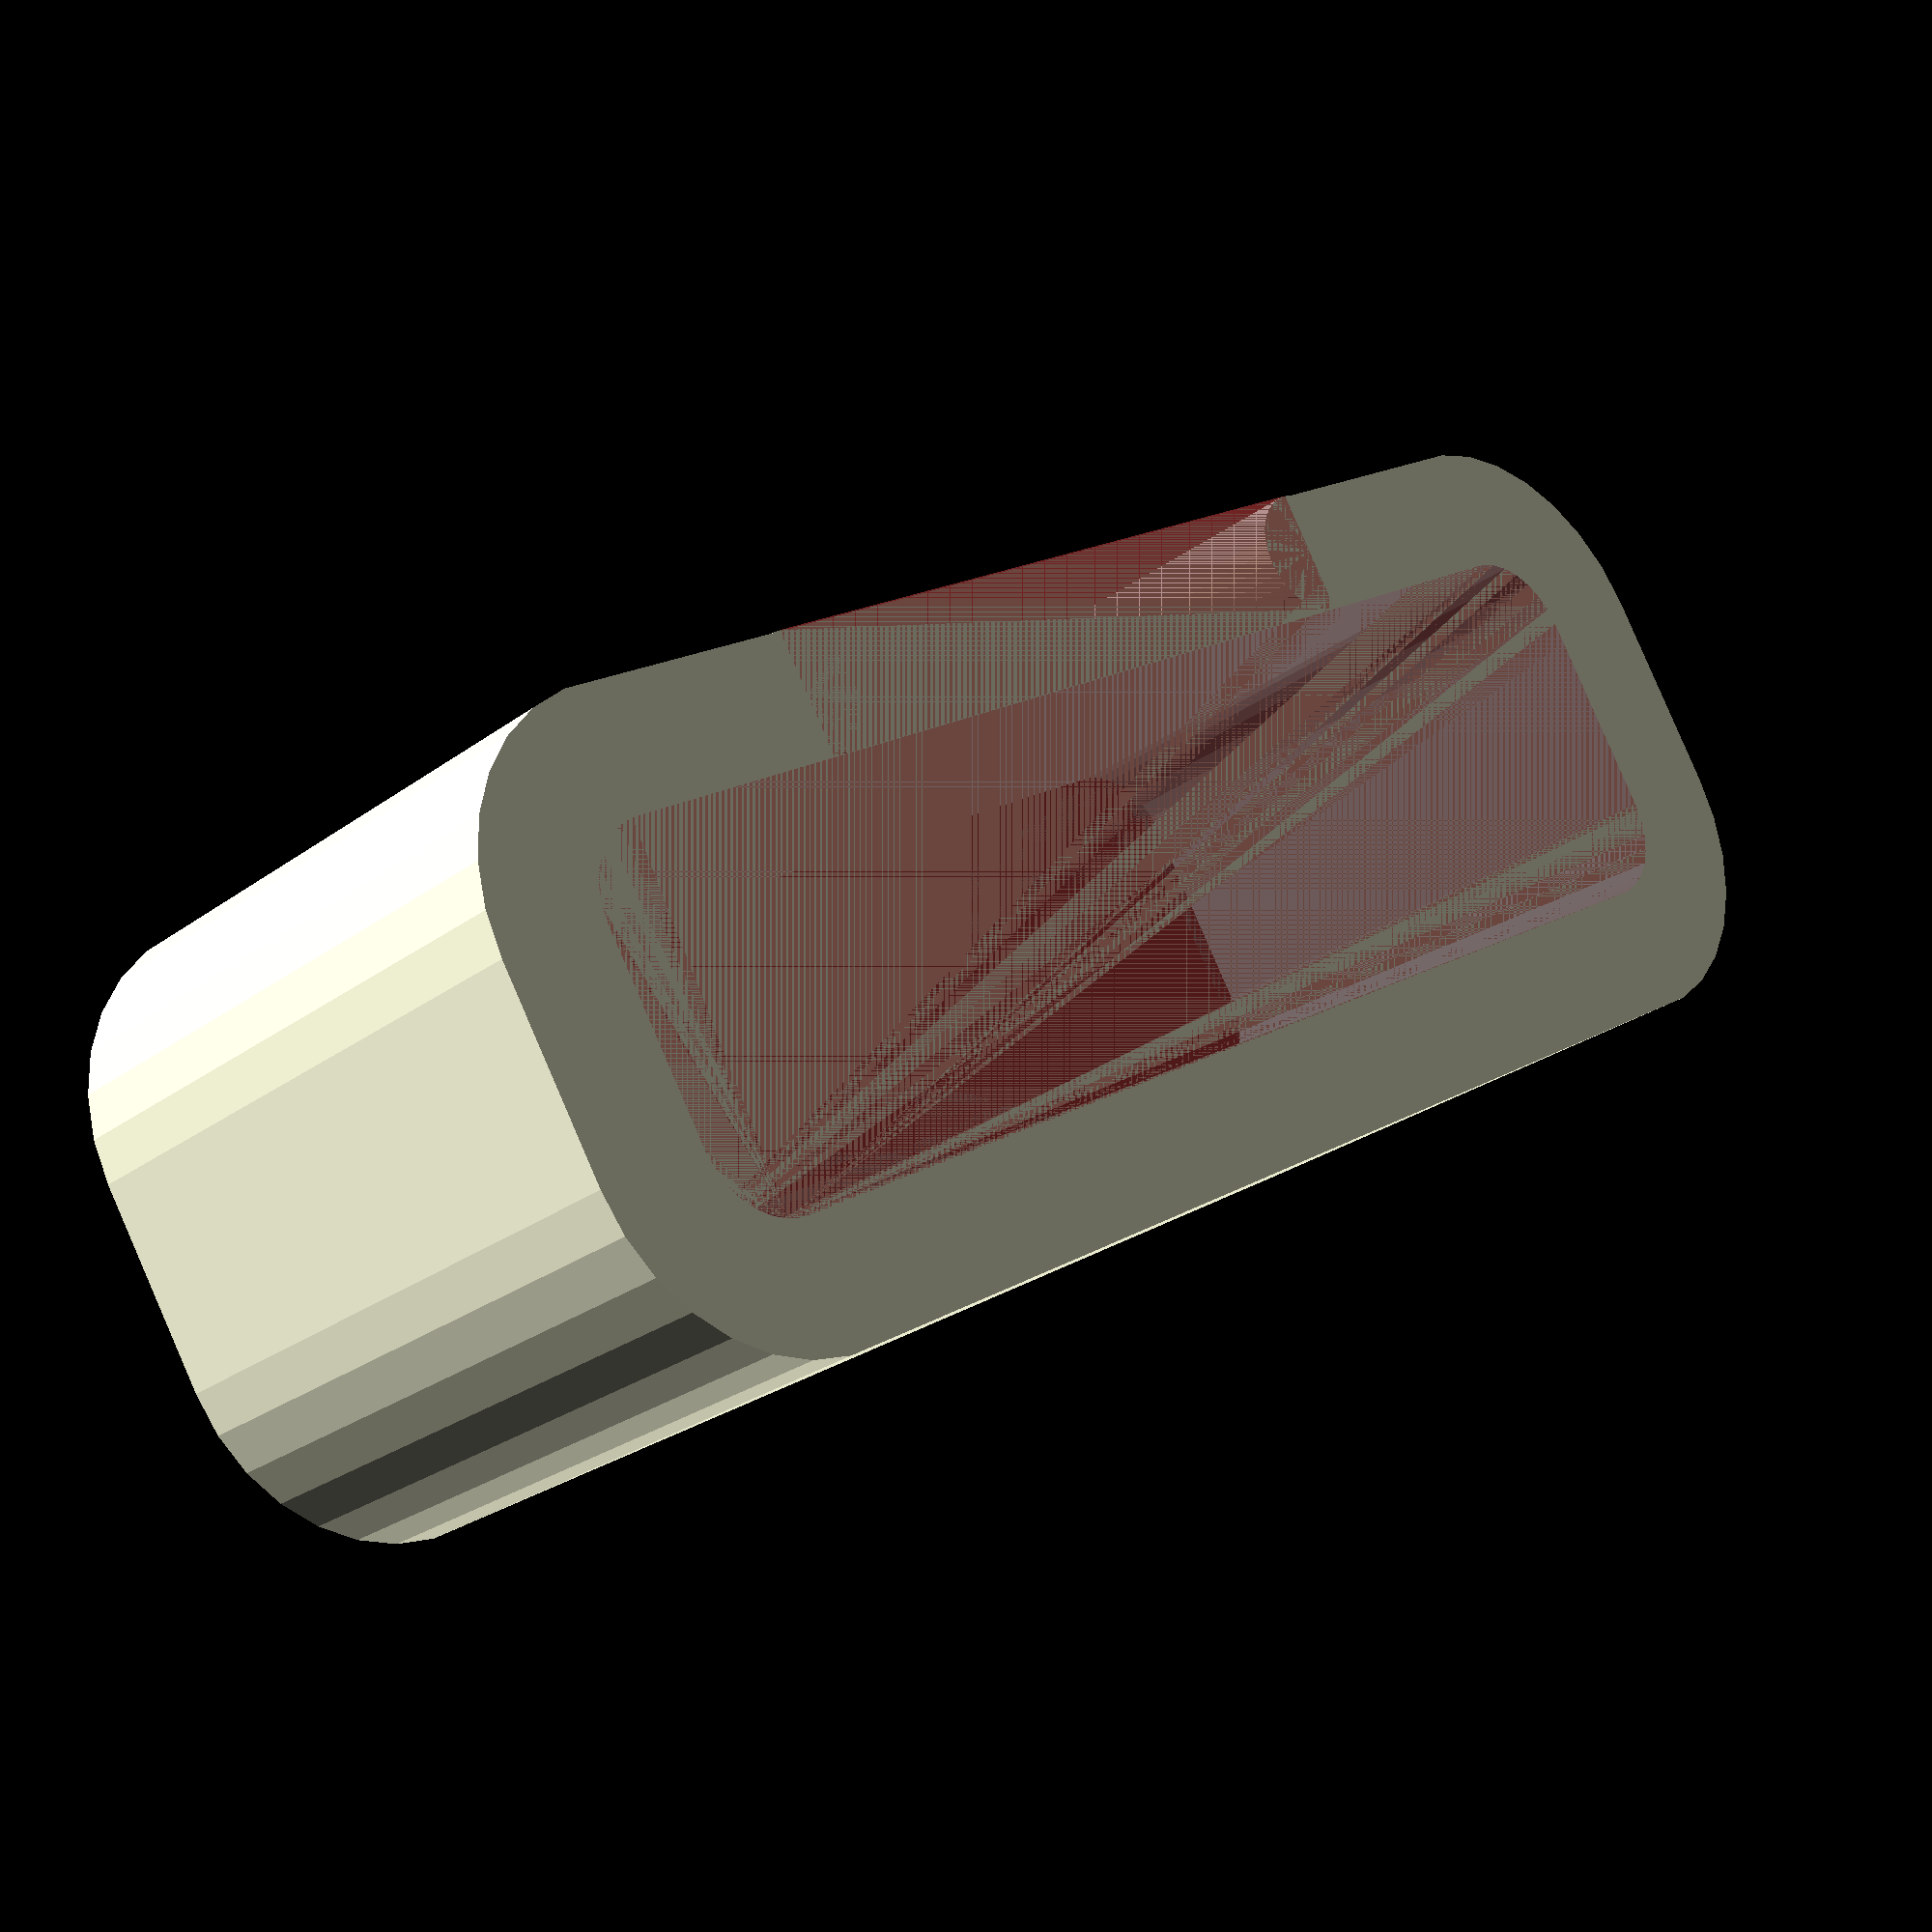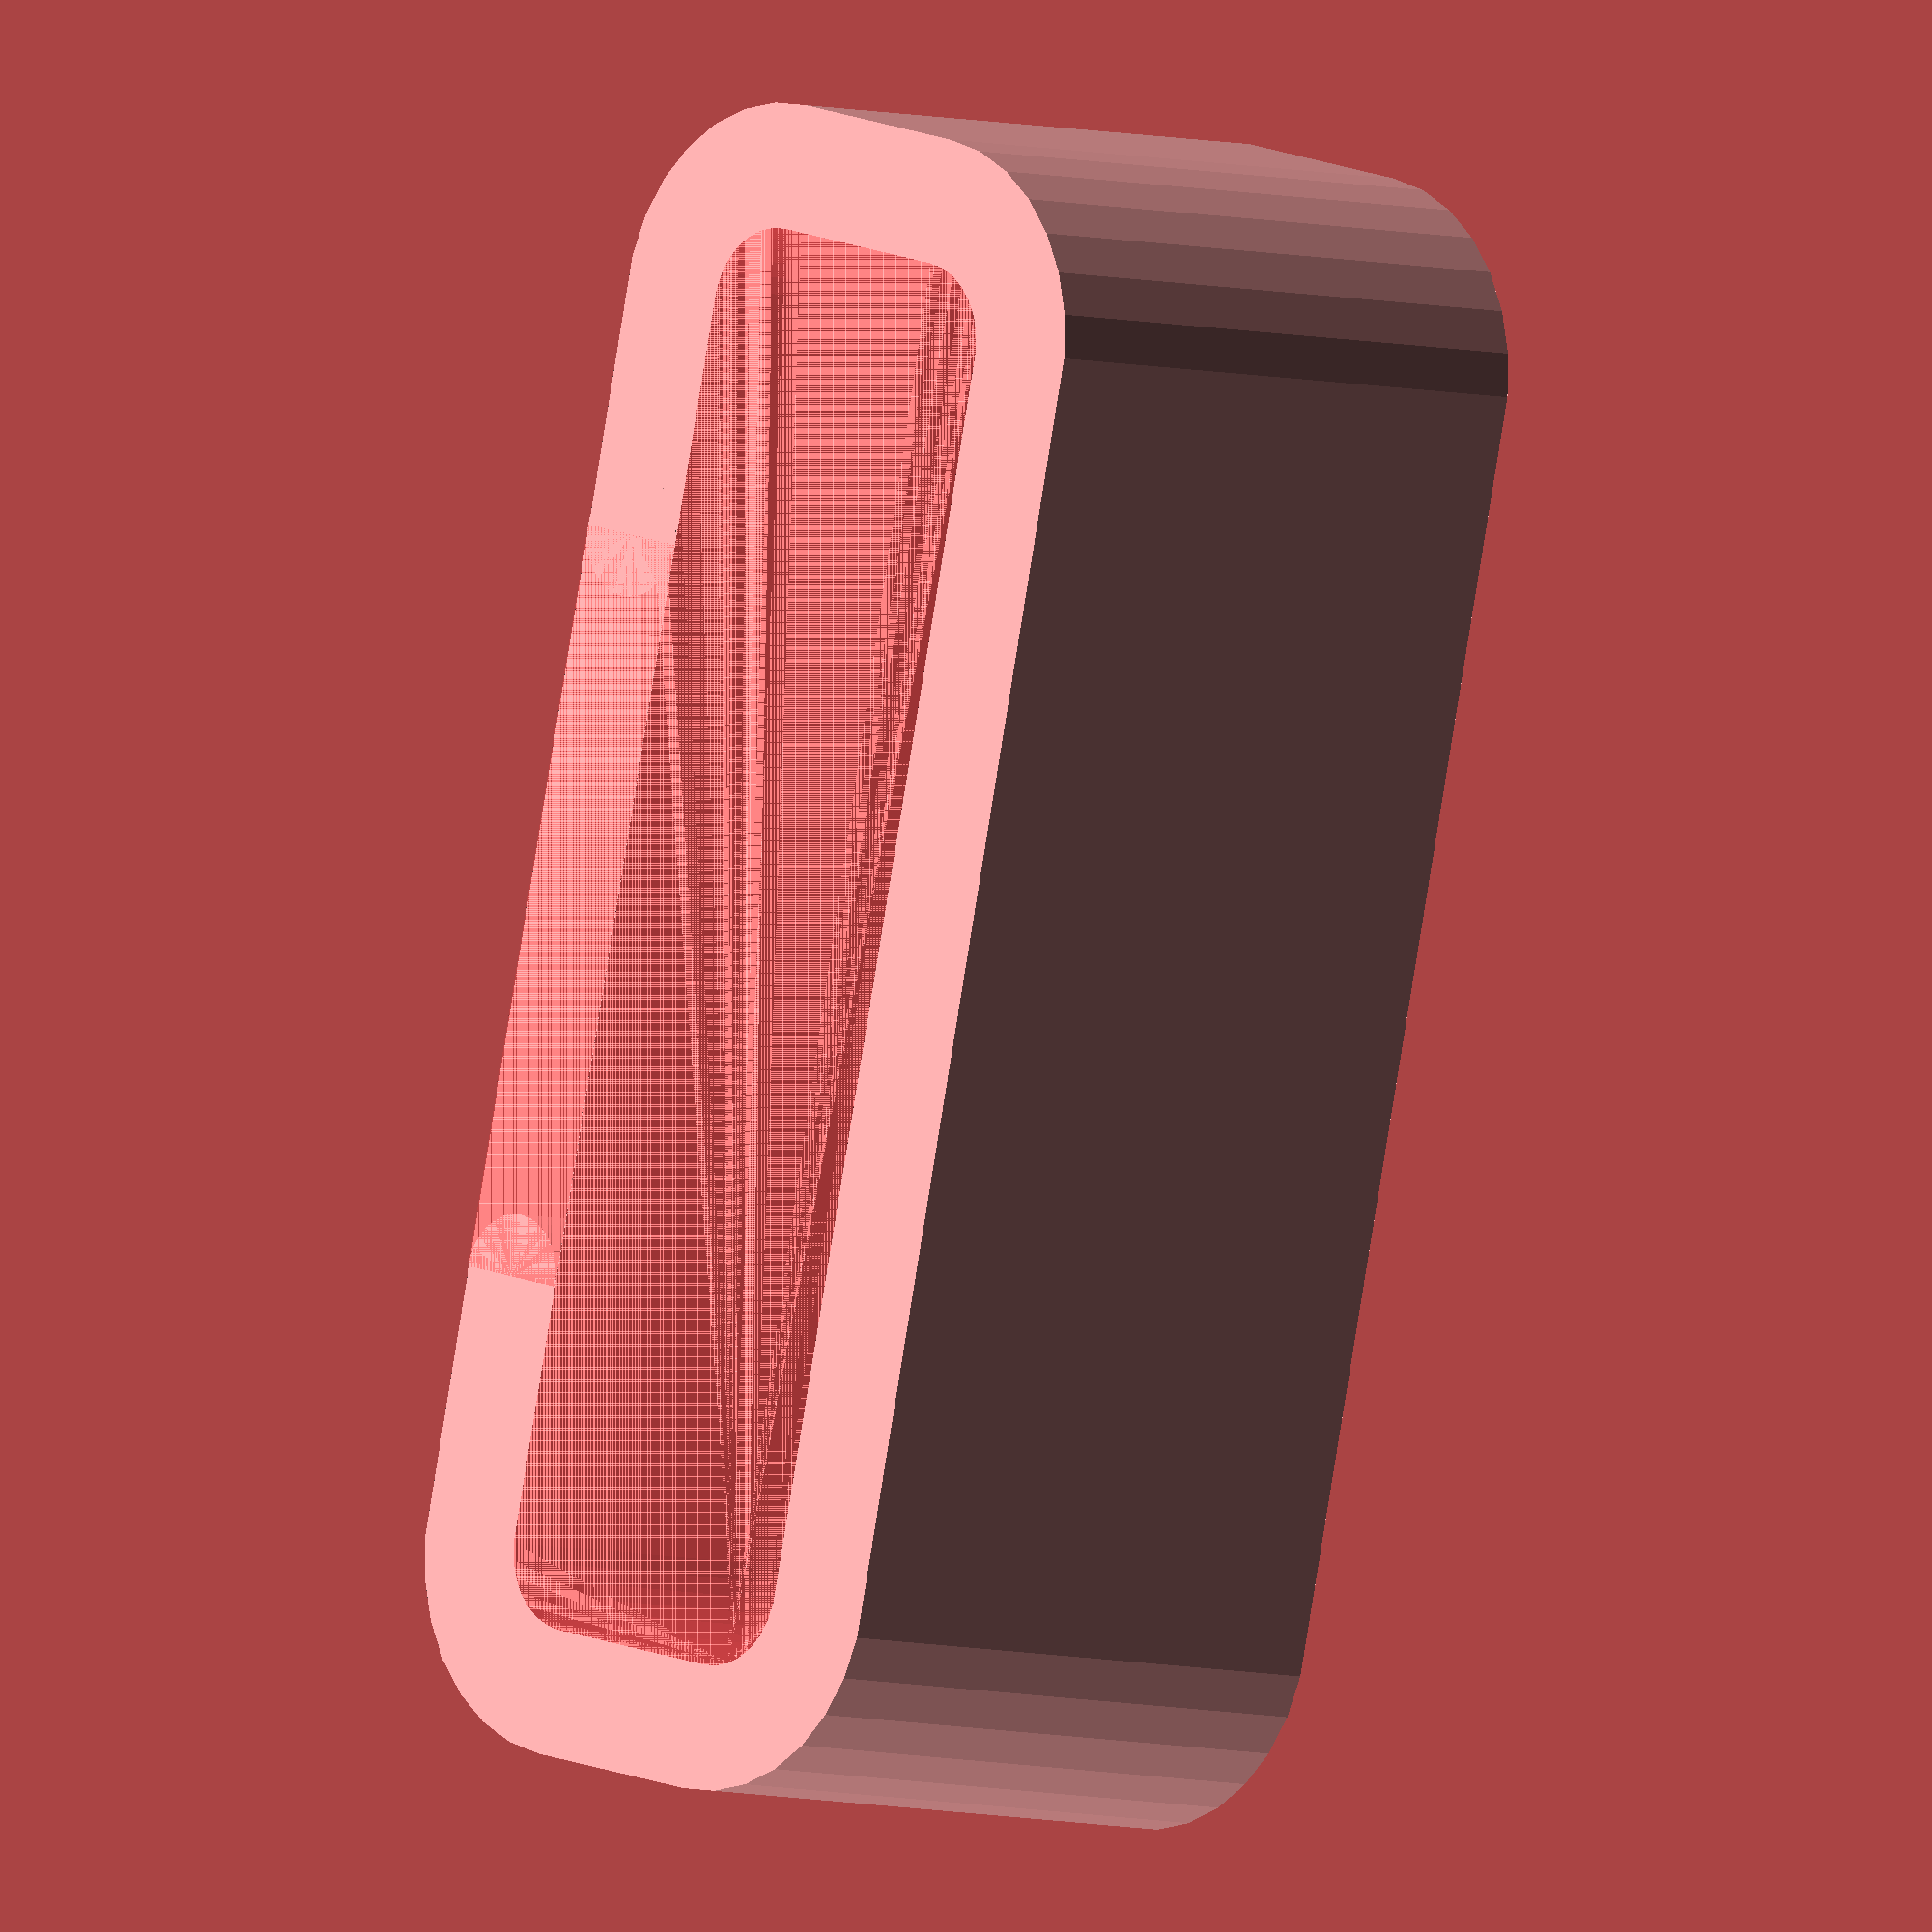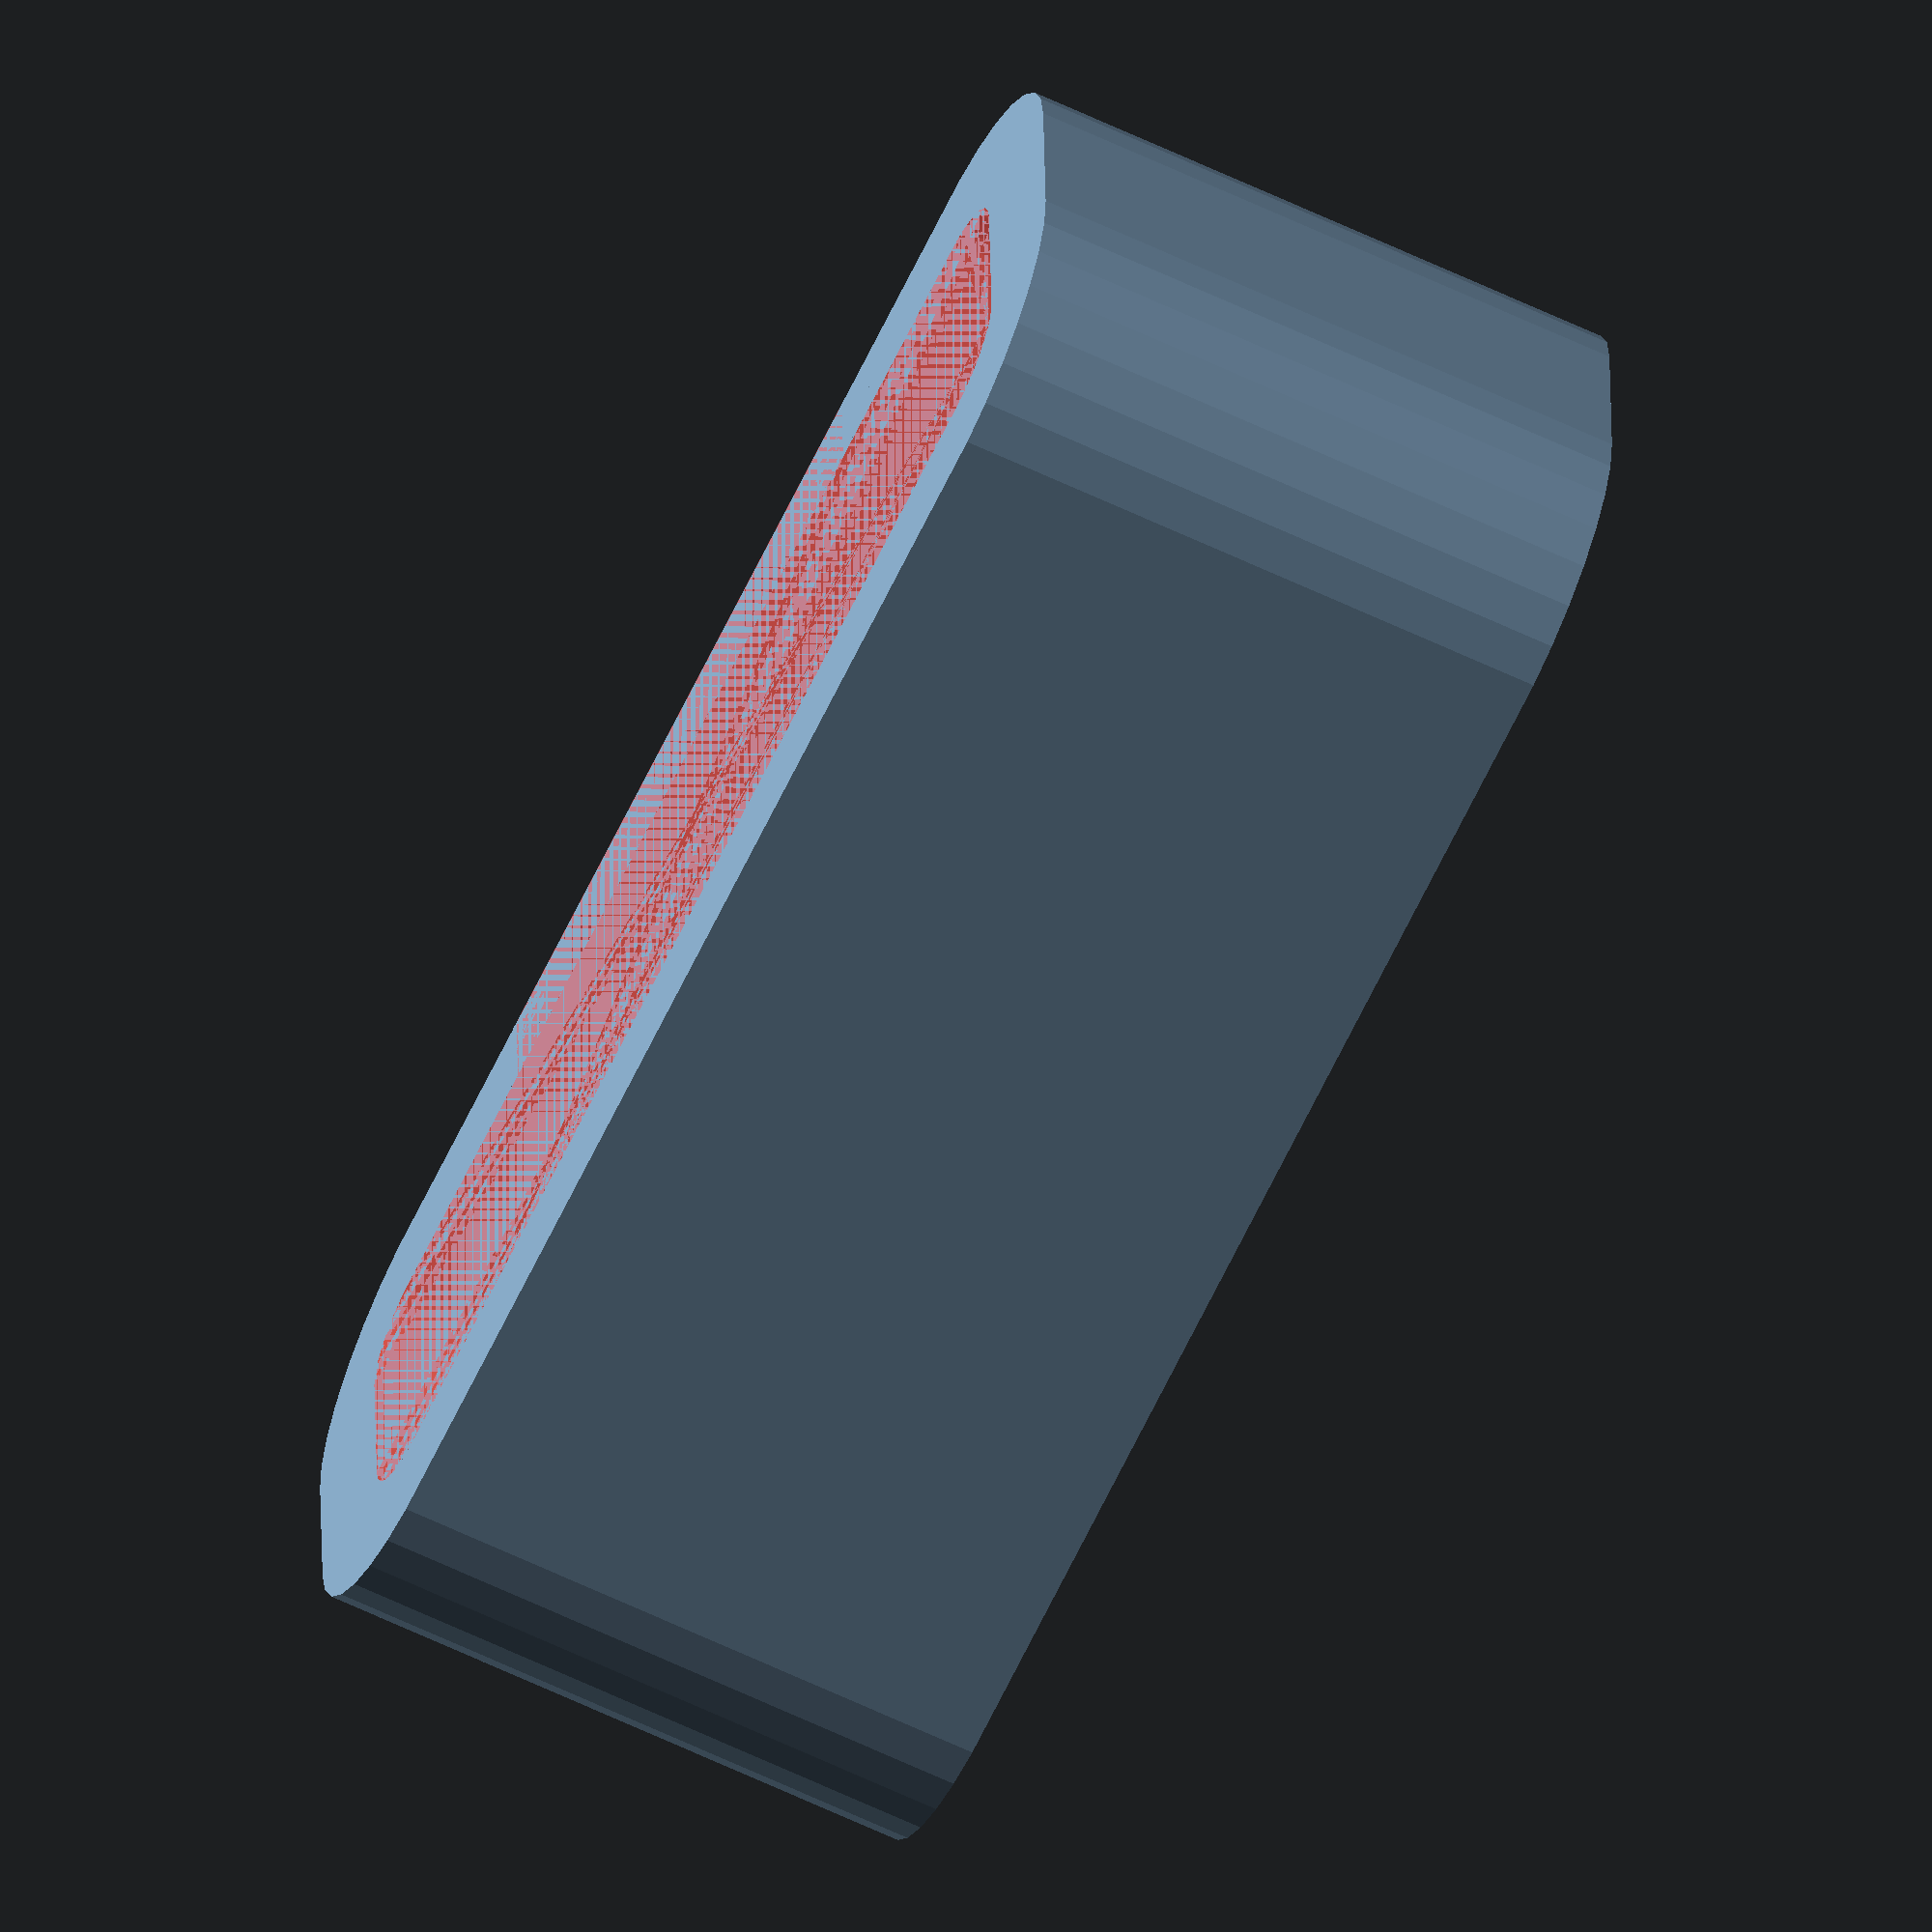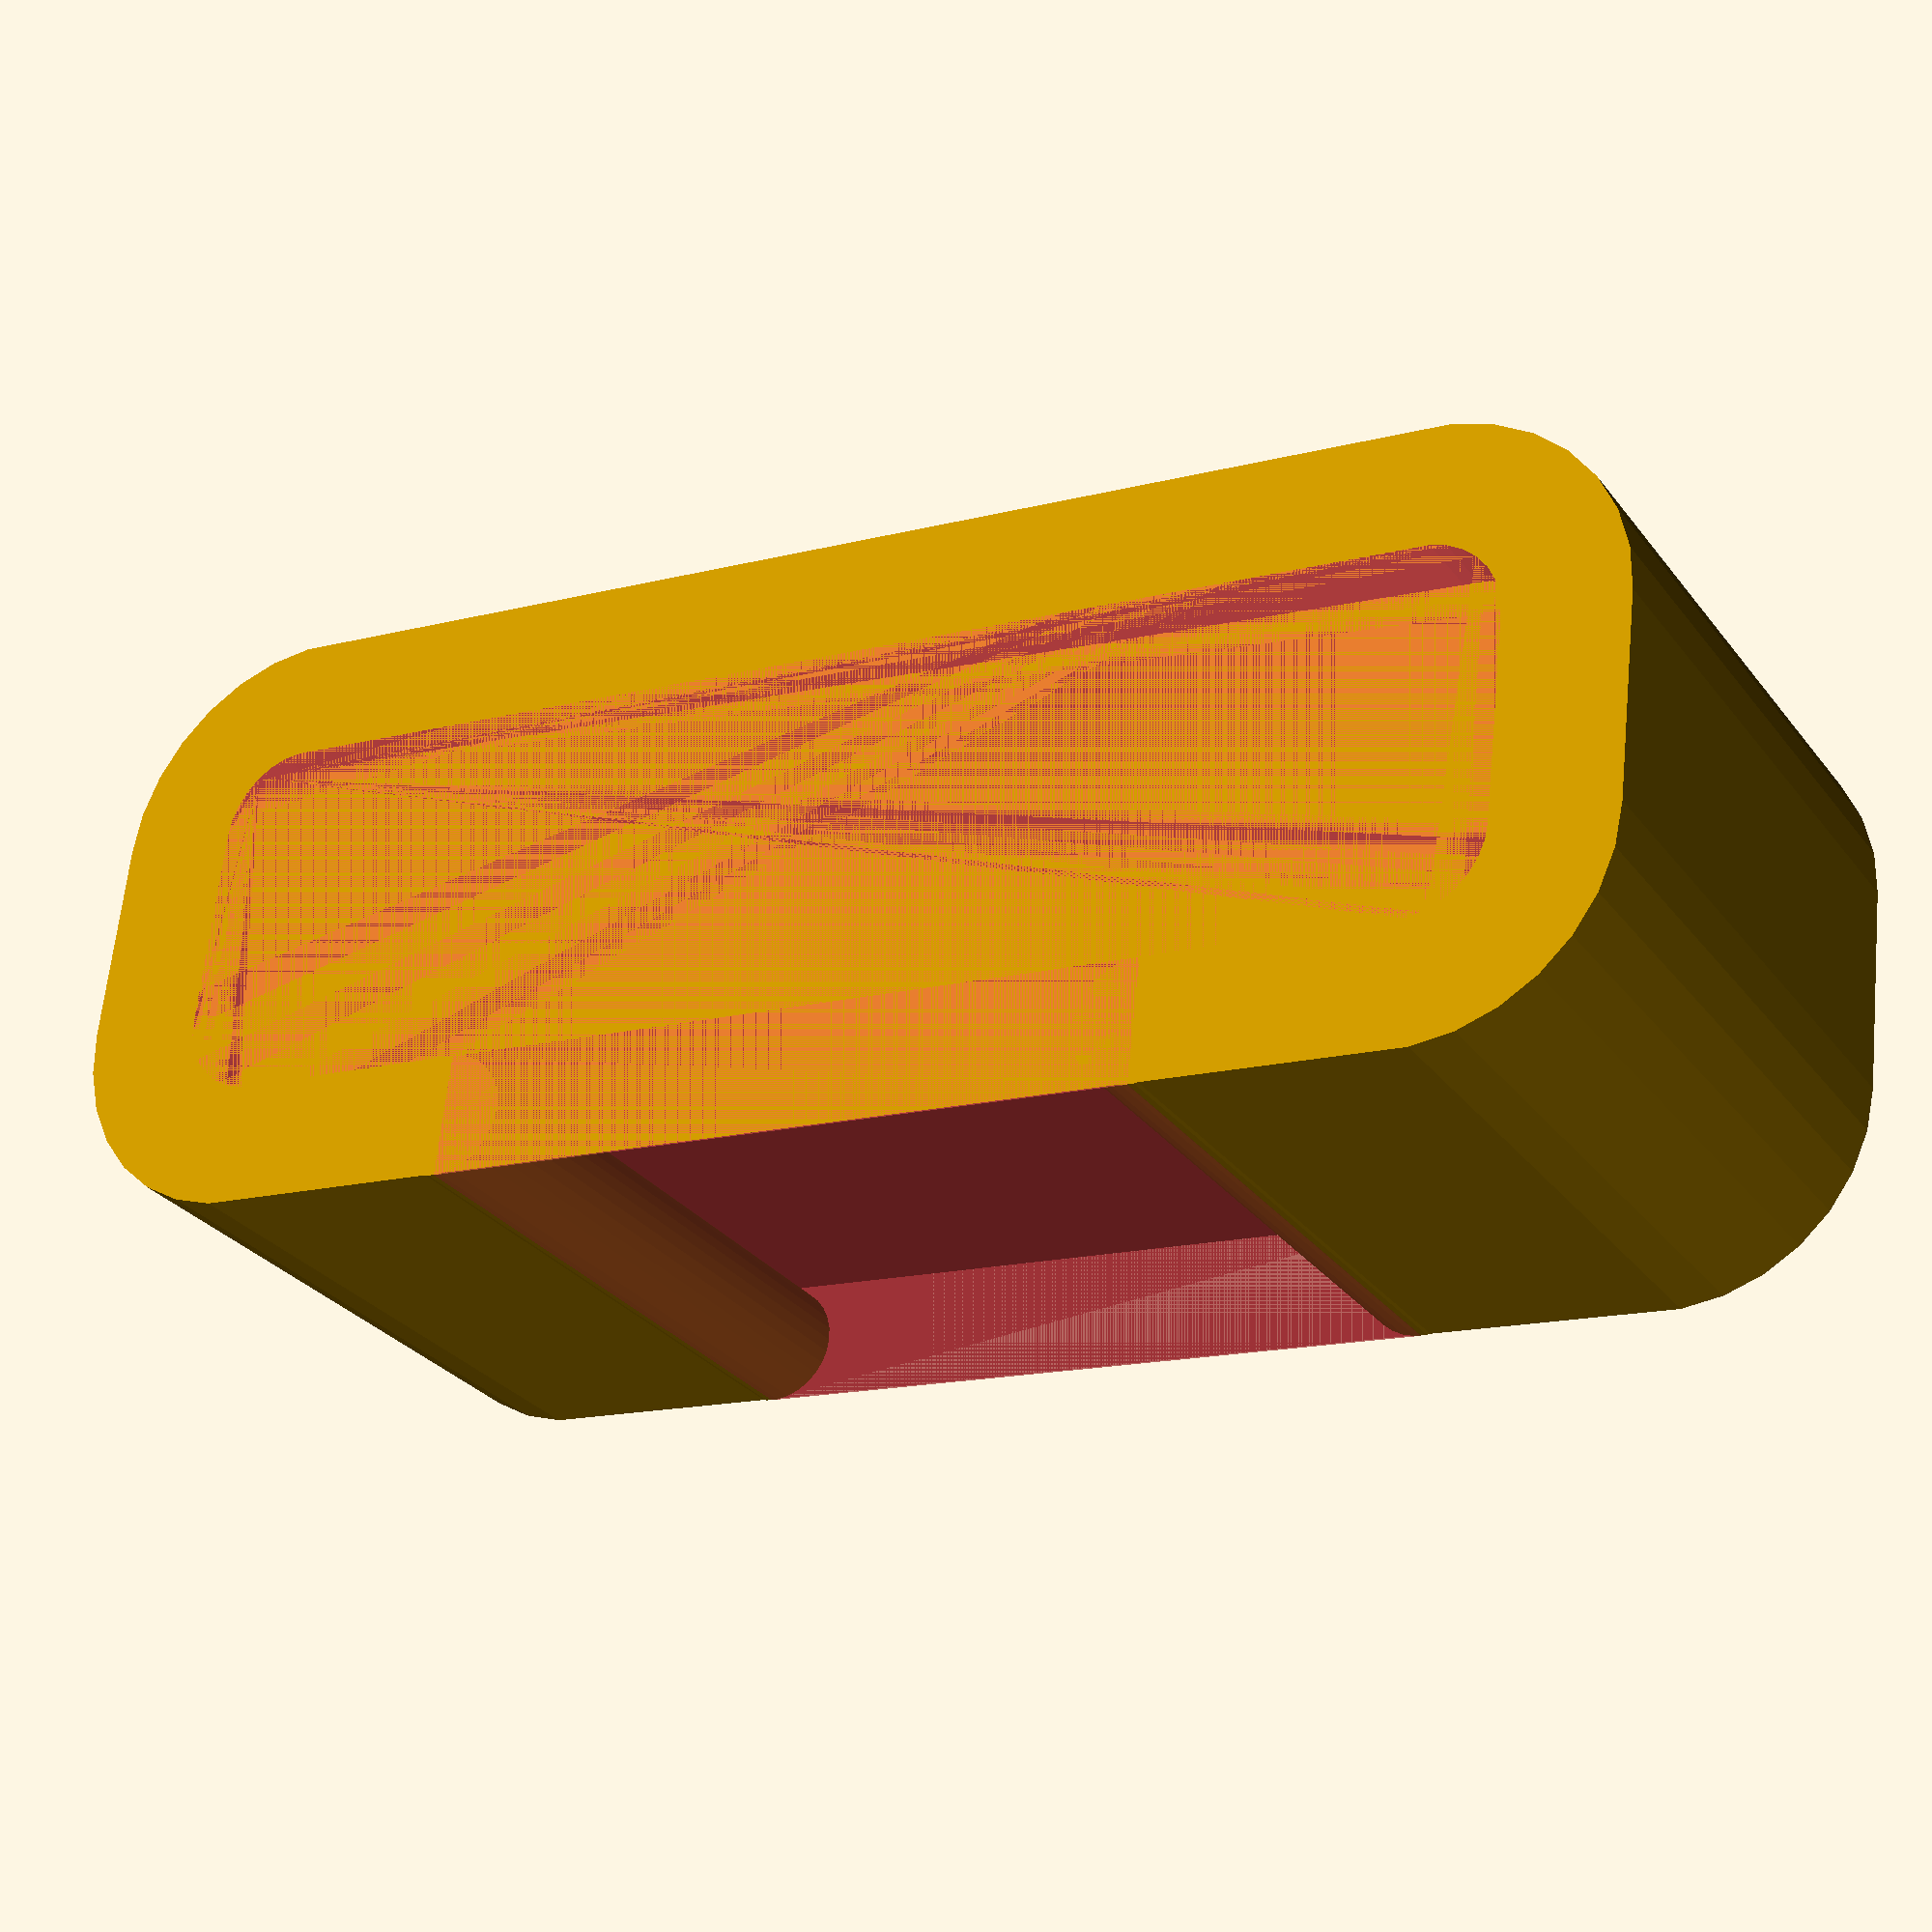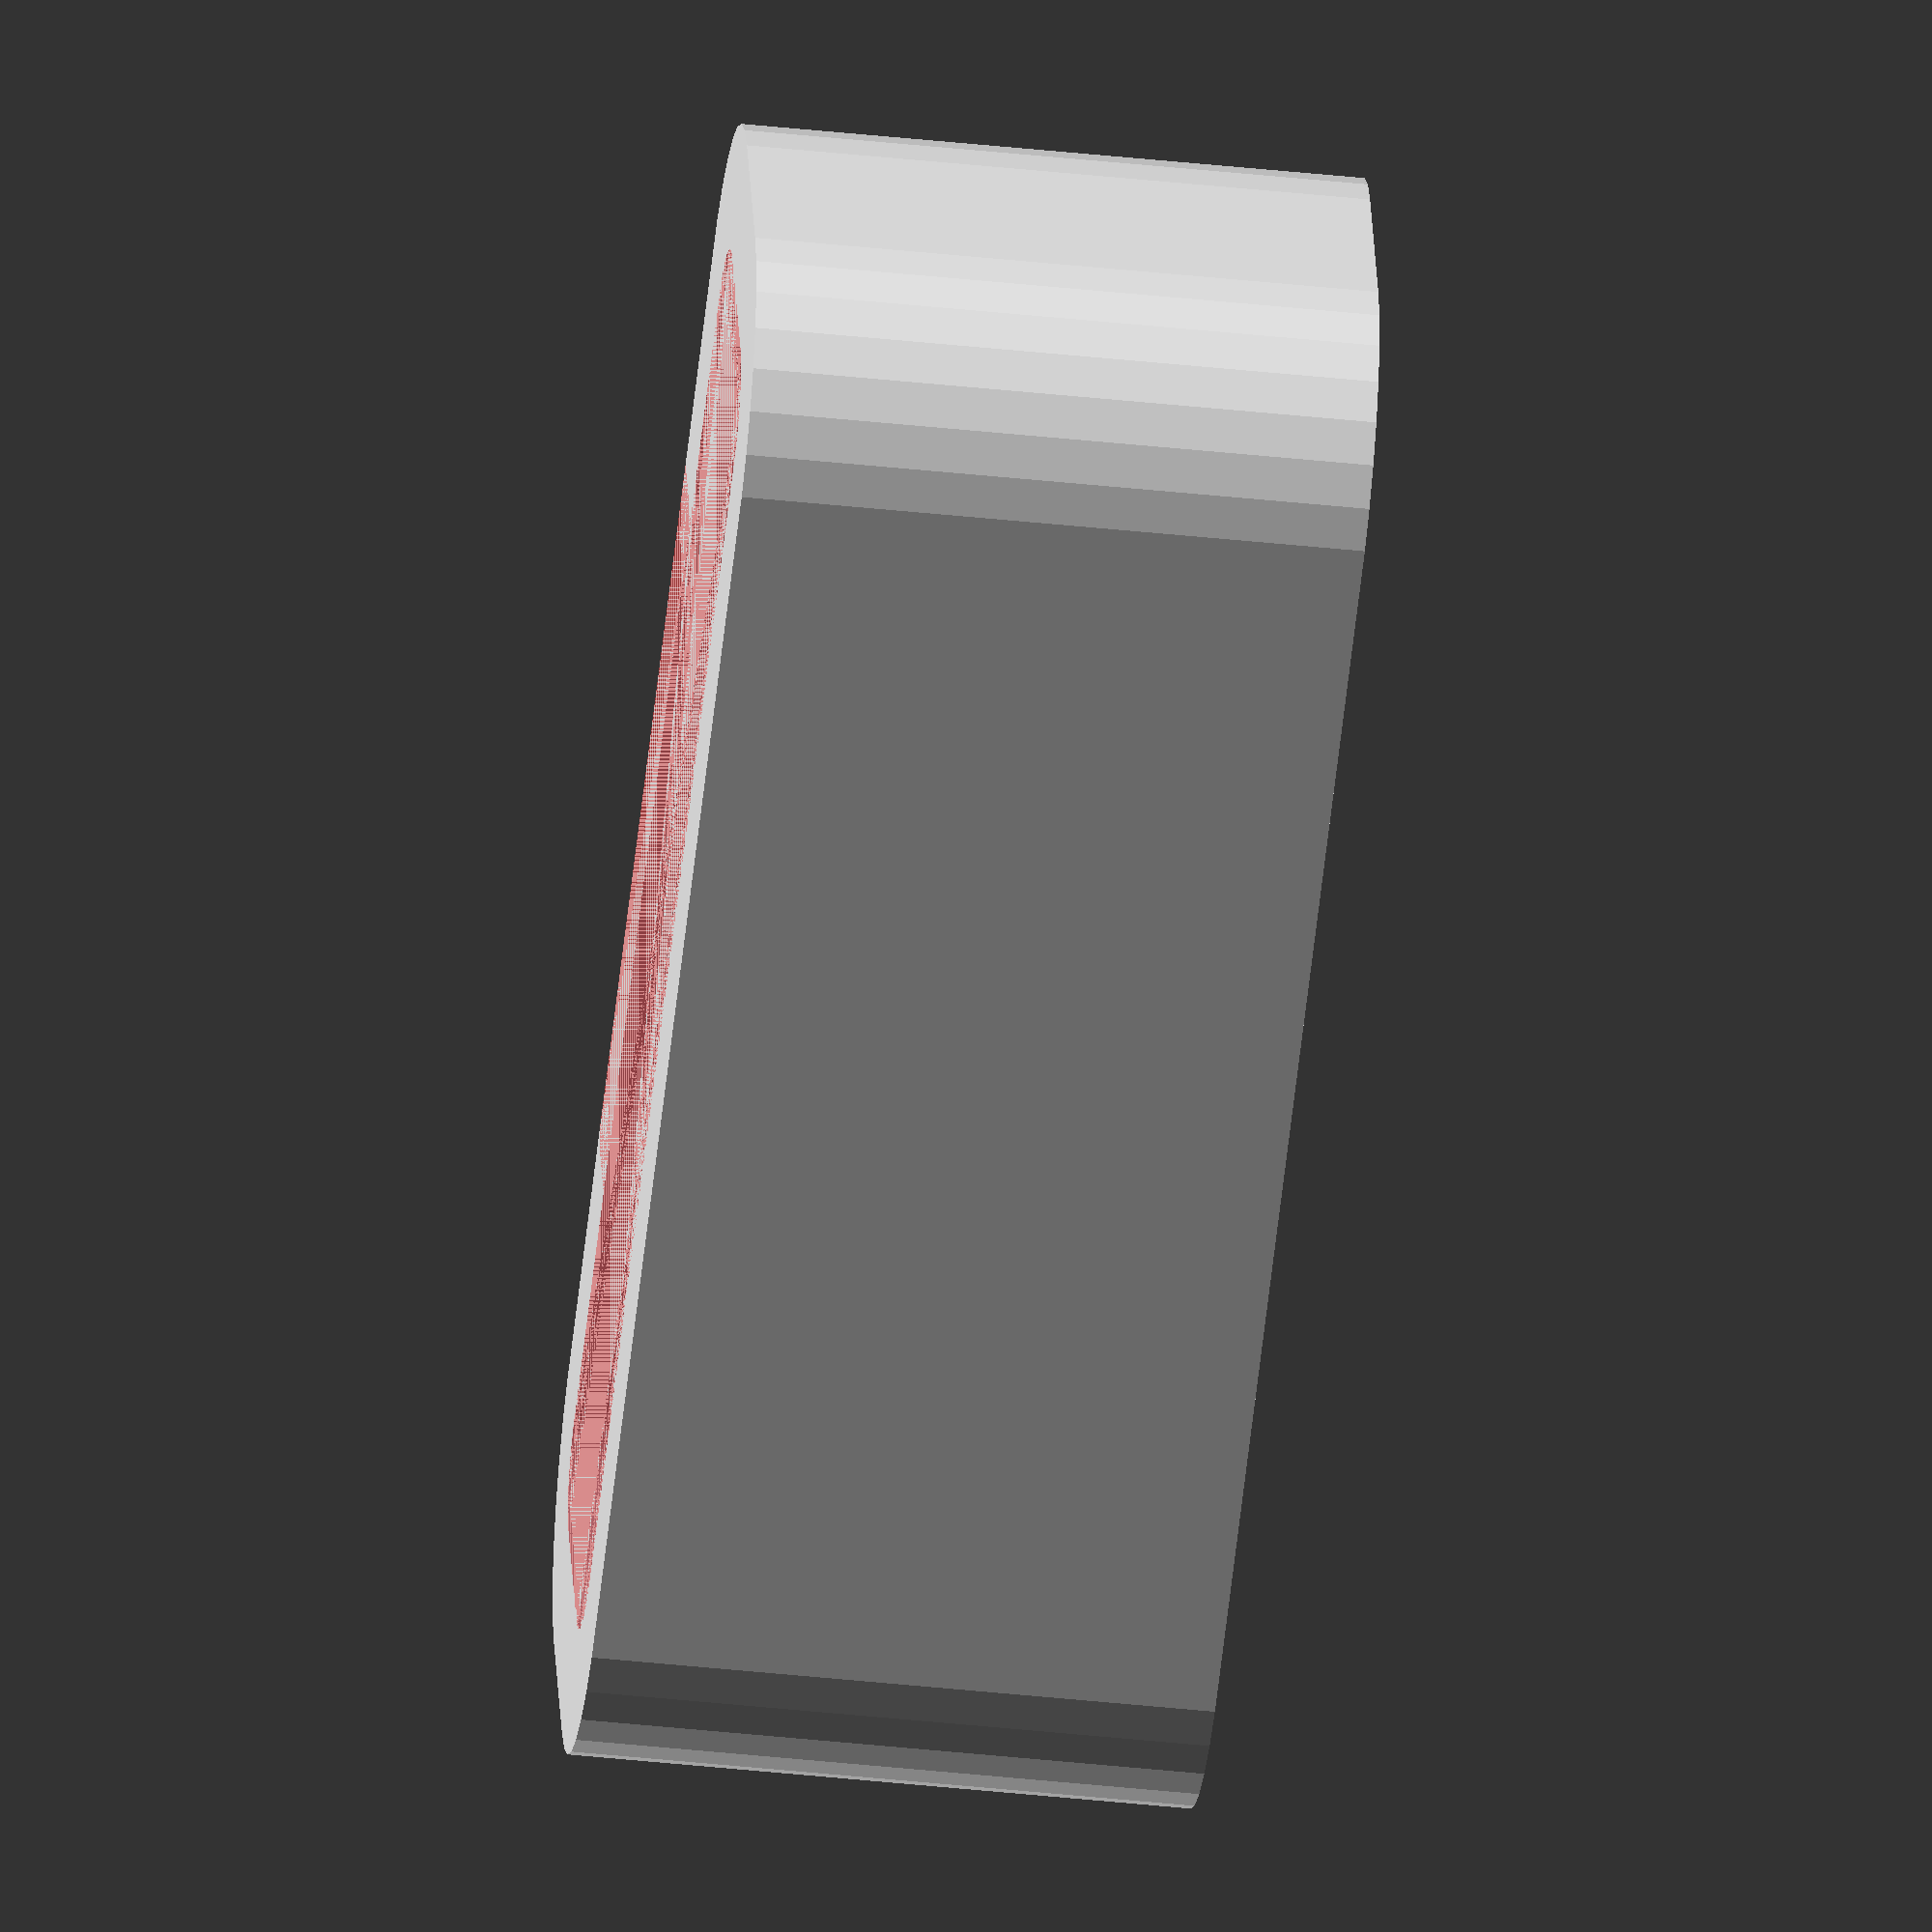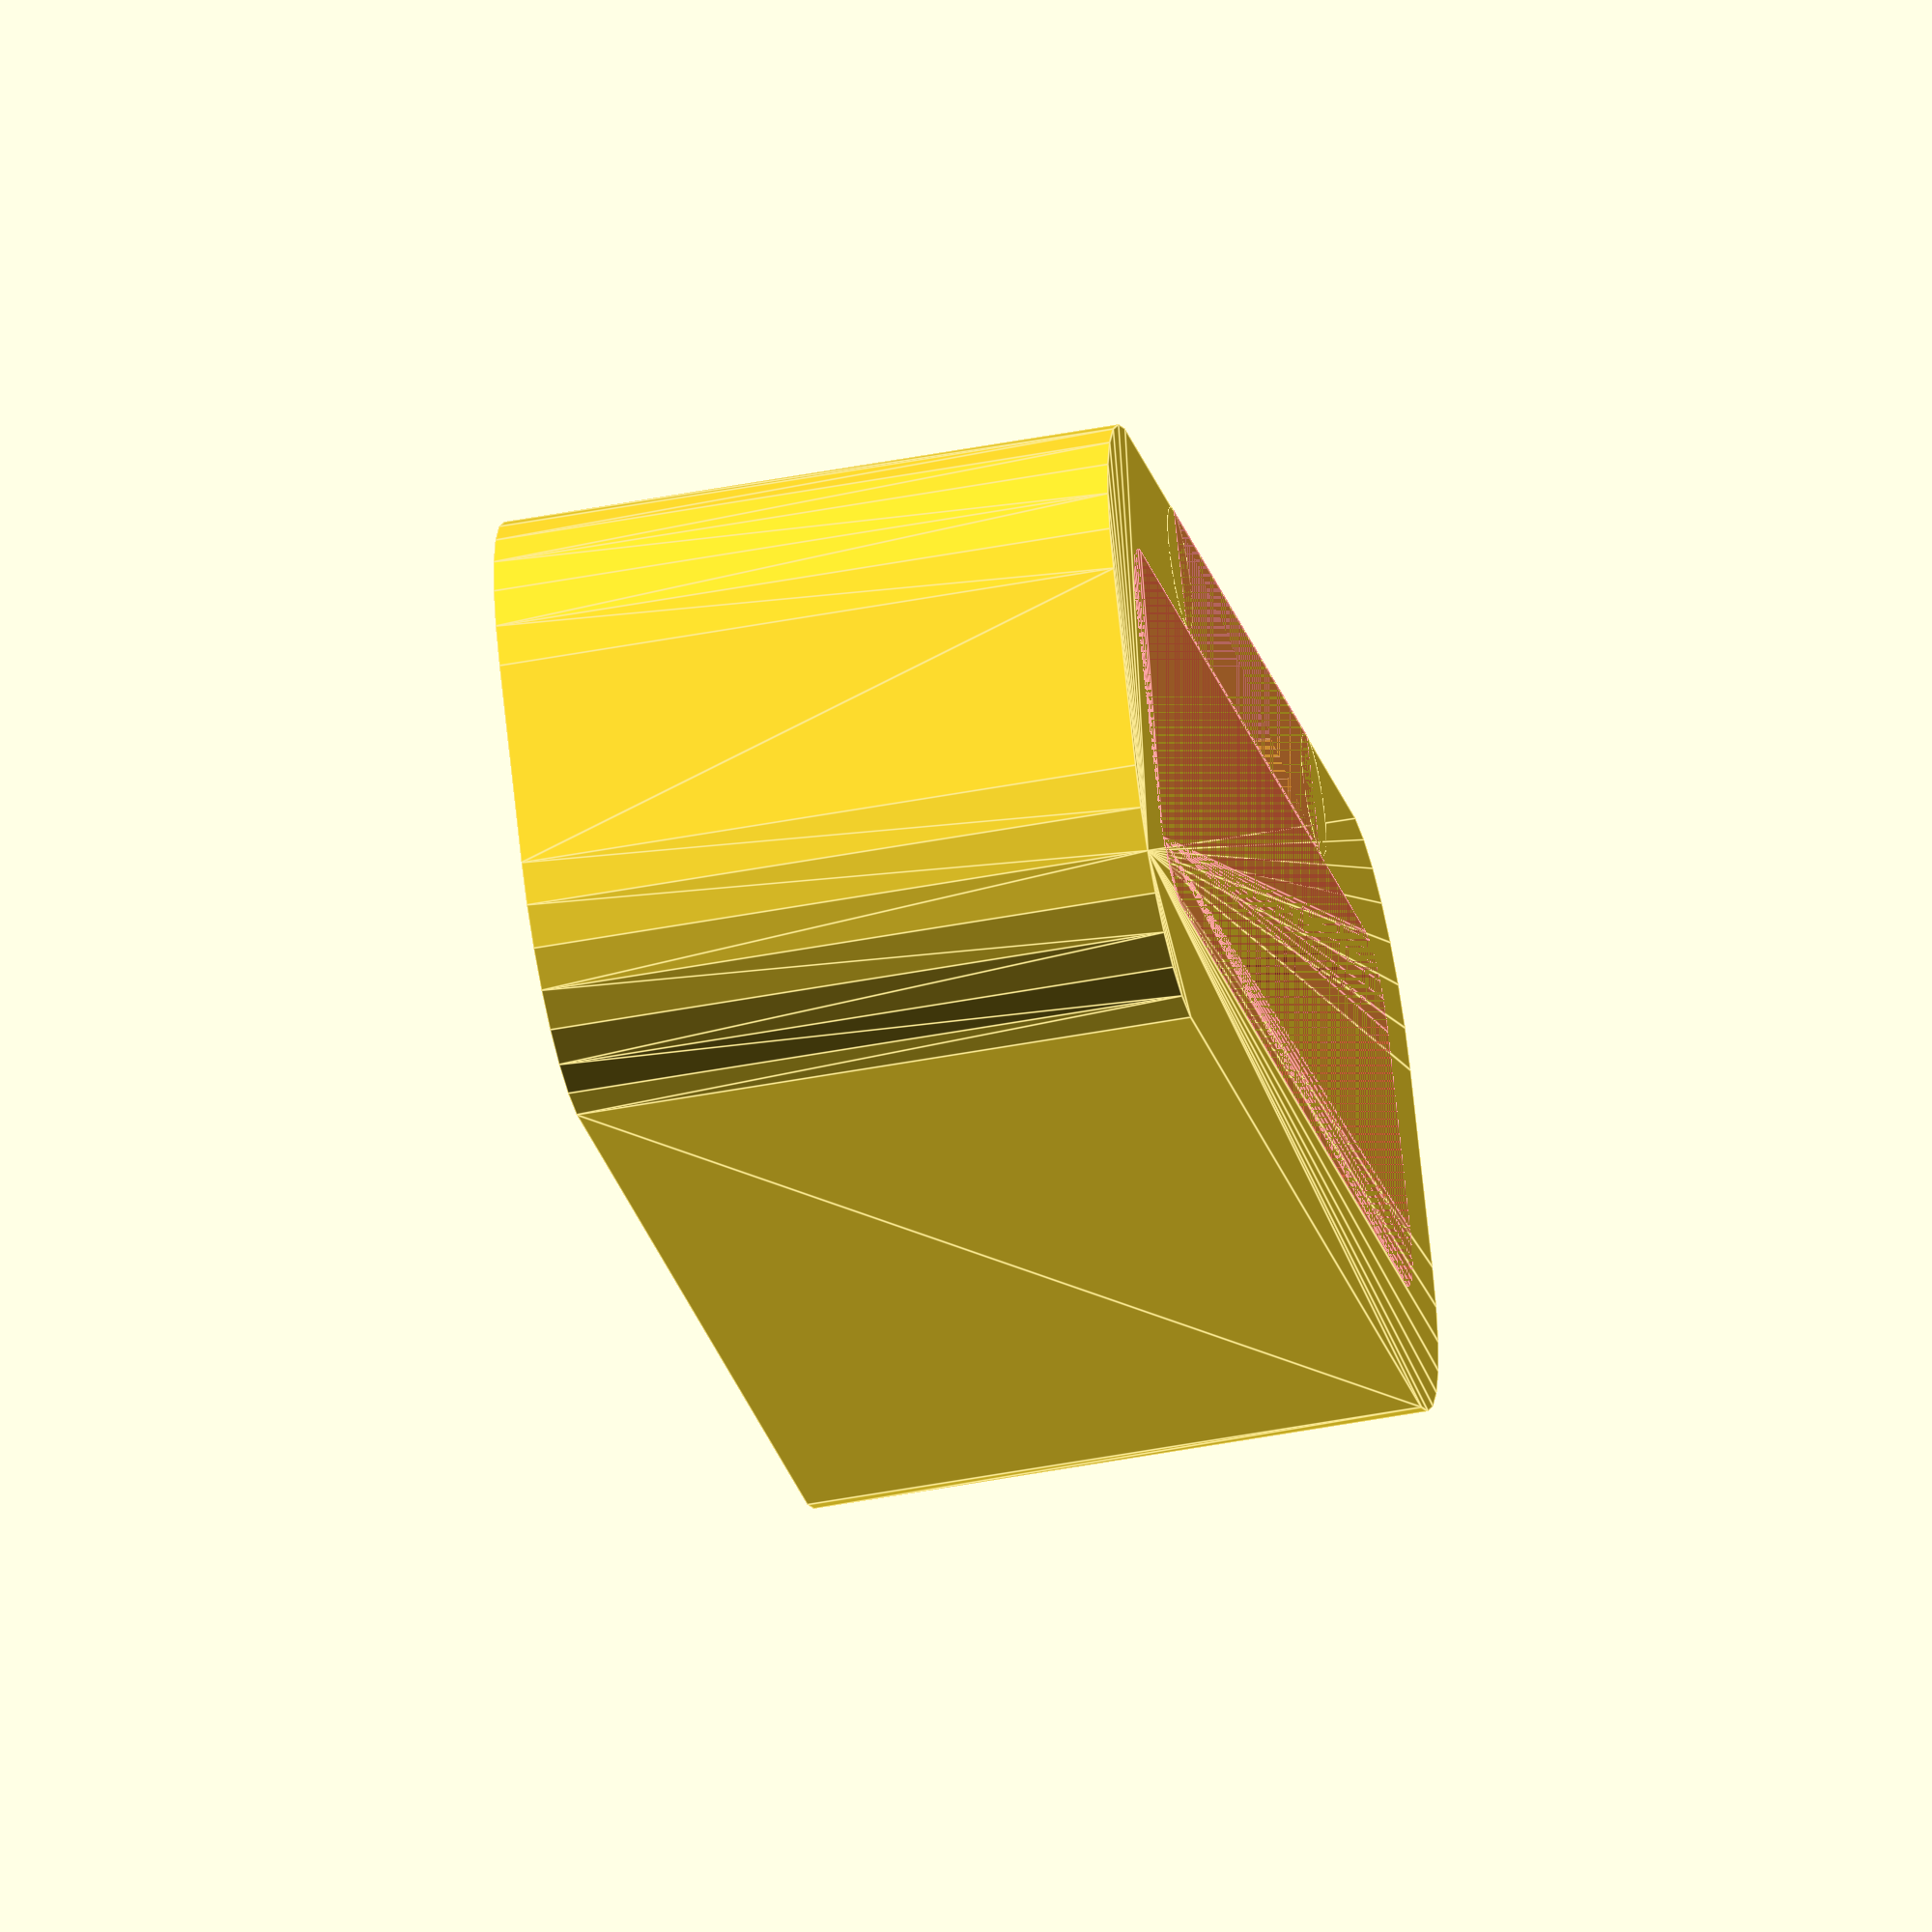
<openscad>
LENGTH = 40;
WIDTH = 15;
HEIGHT = 15;
CORNER_DIA = 10;
INNER_CORNER_DIA = 4;
THICKNESS = 3;

OPENING_WIDTH = 15;

$fn = 30;

module retainer() {
  difference() {
    hull() {
      l = LENGTH - CORNER_DIA;
      h = HEIGHT - CORNER_DIA;

      translate([-l/2, 0, 0])
      cylinder(d = CORNER_DIA, h = WIDTH);

      translate([l/2, 0, 0])
      cylinder(d = CORNER_DIA, h = WIDTH);

      translate([-l/2, h, 0])
      cylinder(d = CORNER_DIA, h = WIDTH);

      translate([l/2, h, 0])
      cylinder(d = CORNER_DIA, h = WIDTH);
    }

    #translate([0, THICKNESS - (CORNER_DIA-INNER_CORNER_DIA)/2, 0])
    hull() {
      dia = INNER_CORNER_DIA;
      l = LENGTH - INNER_CORNER_DIA - 2 * THICKNESS;
      h = HEIGHT - INNER_CORNER_DIA - 2 * THICKNESS;

      translate([-l/2, 0, 0])
      cylinder(d = dia, h = WIDTH);

      translate([l/2, 0, 0])
      cylinder(d = dia, h = WIDTH);

      translate([-l/2, h, 0])
      cylinder(d = dia, h = WIDTH);

      translate([l/2, h, 0])
      cylinder(d = dia, h = WIDTH);
    }

    w = OPENING_WIDTH + THICKNESS;
    #translate([-w/2, HEIGHT-THICKNESS-CORNER_DIA/2, 0])
    cube(size = [w, THICKNESS, WIDTH]);
  }

  translate([-OPENING_WIDTH/2 - THICKNESS/2, HEIGHT-CORNER_DIA/2 - THICKNESS/2, 0])
  cylinder(d = THICKNESS, h = WIDTH);

  translate([OPENING_WIDTH/2 + THICKNESS/2, HEIGHT-CORNER_DIA/2 - THICKNESS/2, 0])
  cylinder(d = THICKNESS, h = WIDTH);
}

retainer();

</openscad>
<views>
elev=205.6 azim=211.3 roll=40.1 proj=p view=solid
elev=5.0 azim=77.0 roll=224.9 proj=o view=solid
elev=243.8 azim=178.4 roll=115.6 proj=o view=solid
elev=28.2 azim=186.6 roll=29.1 proj=p view=solid
elev=45.1 azim=341.2 roll=83.0 proj=o view=wireframe
elev=48.9 azim=30.6 roll=101.9 proj=o view=edges
</views>
